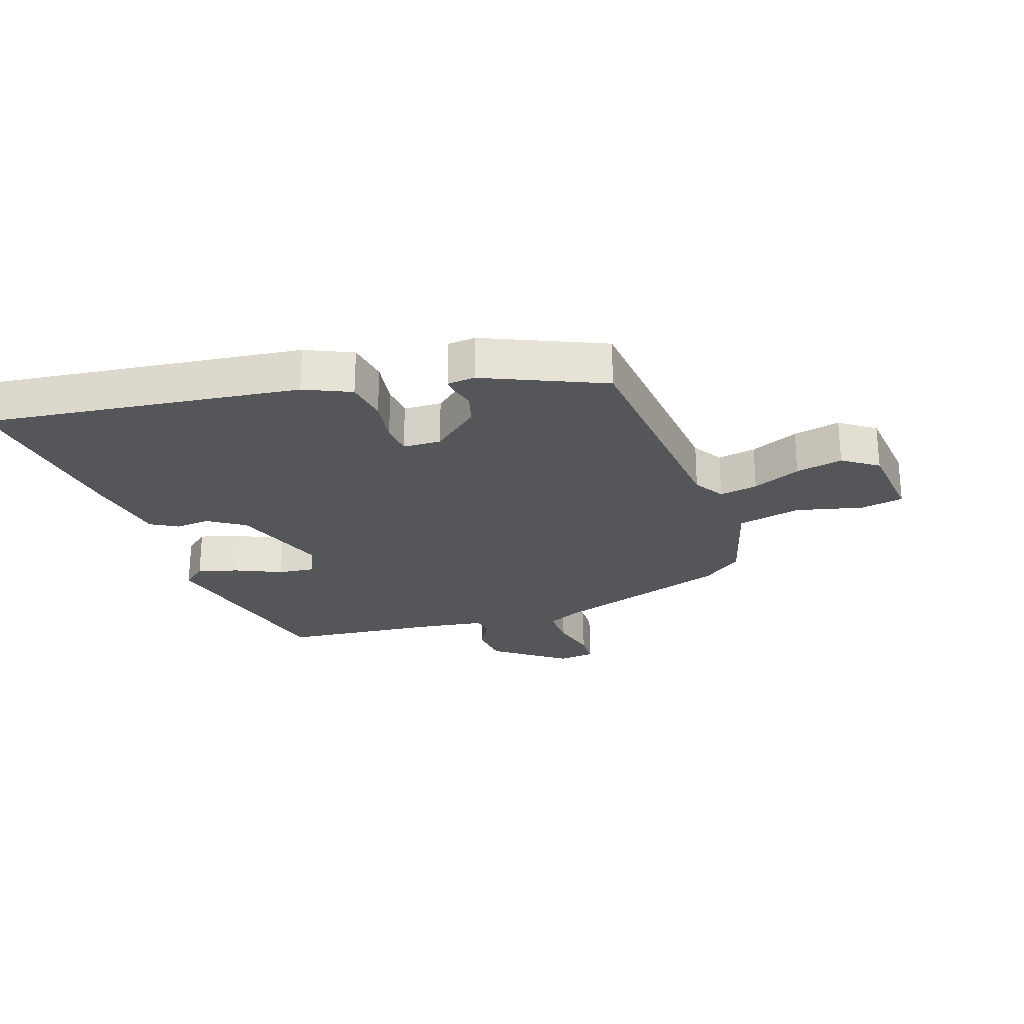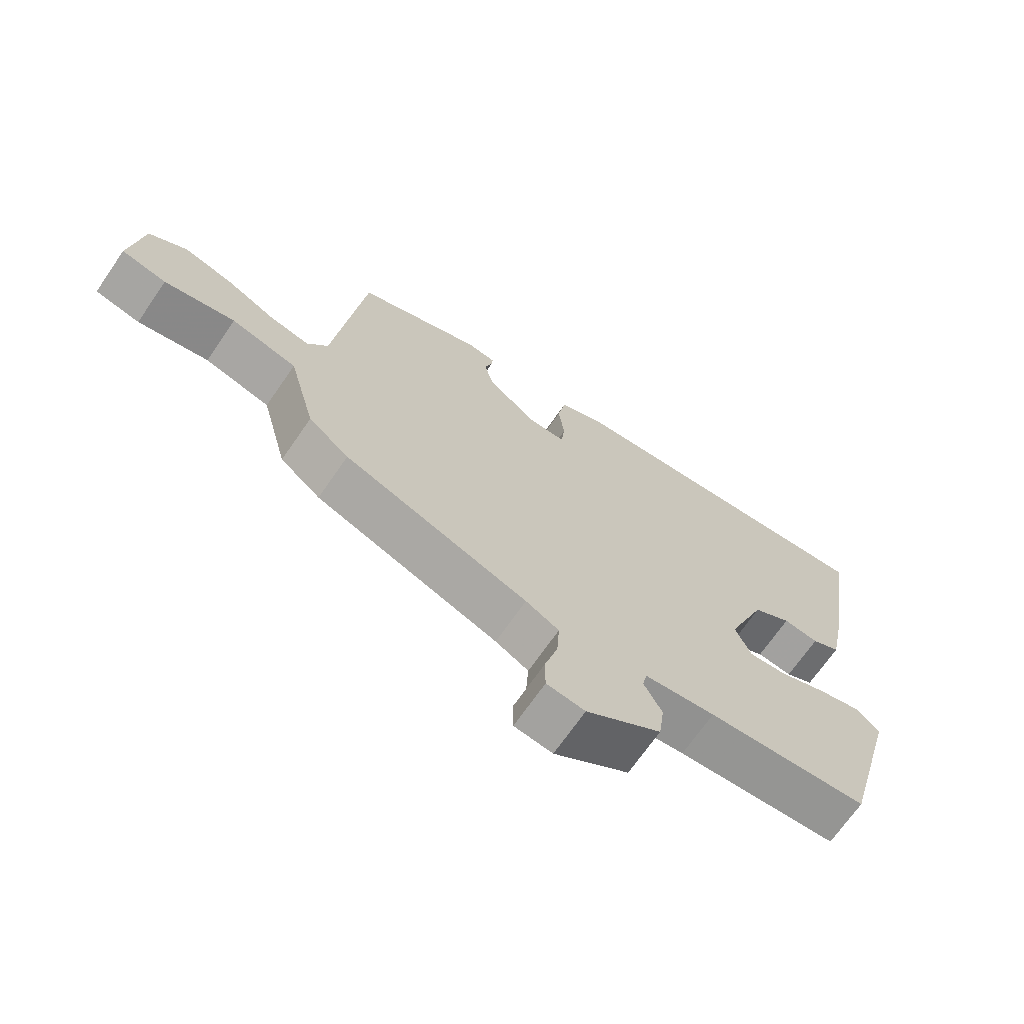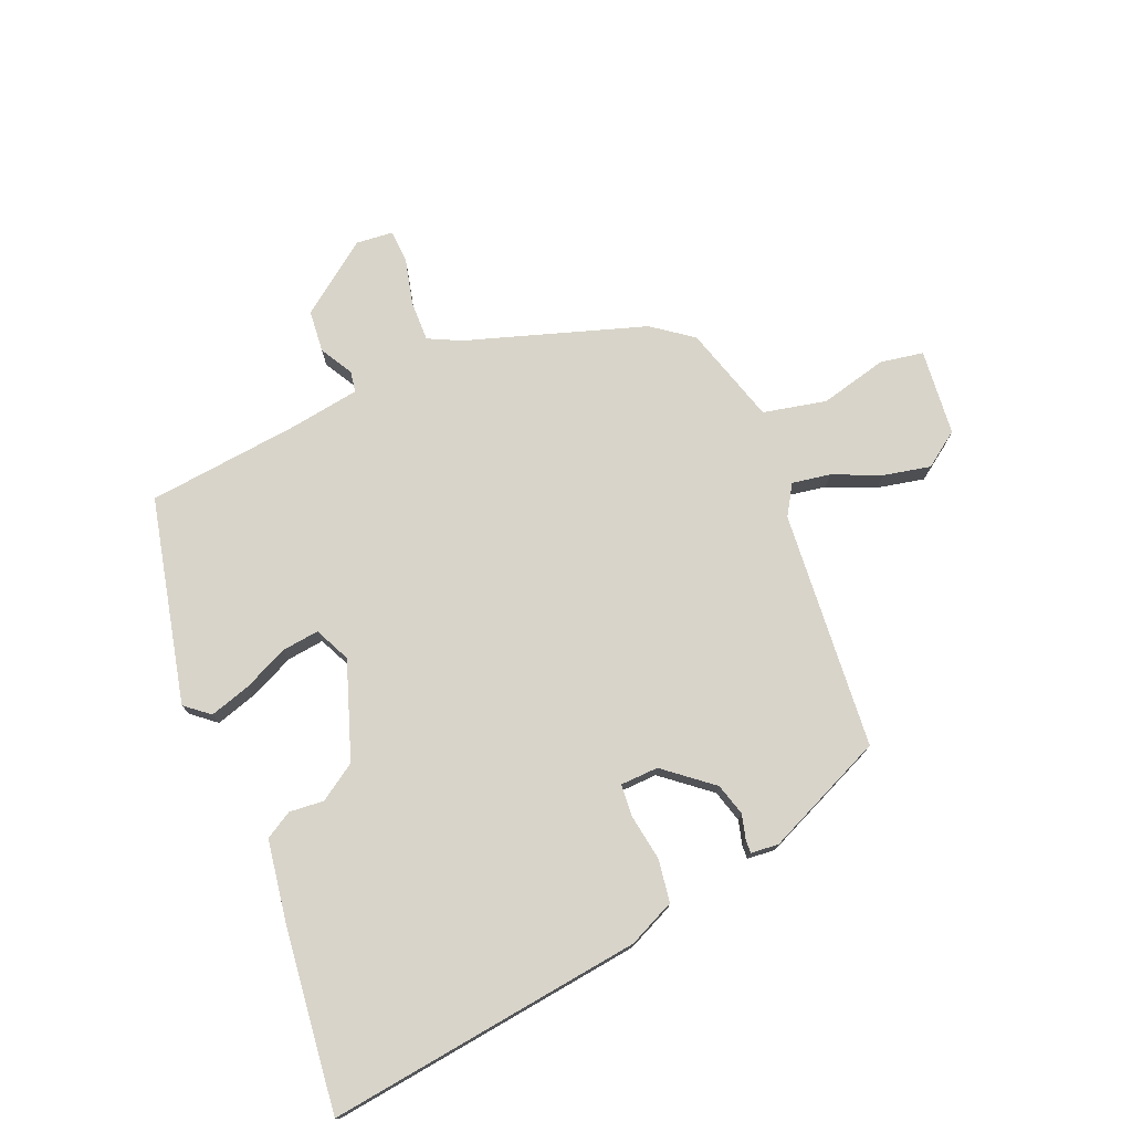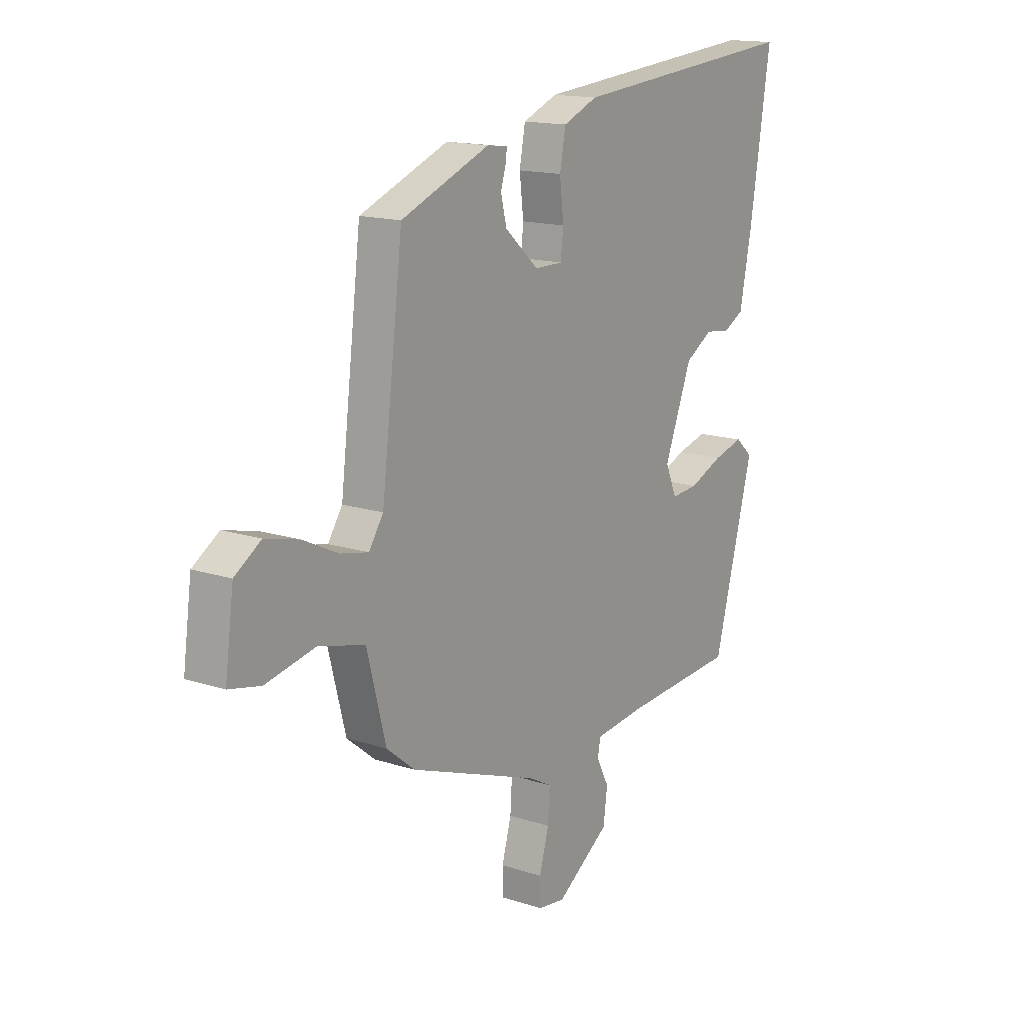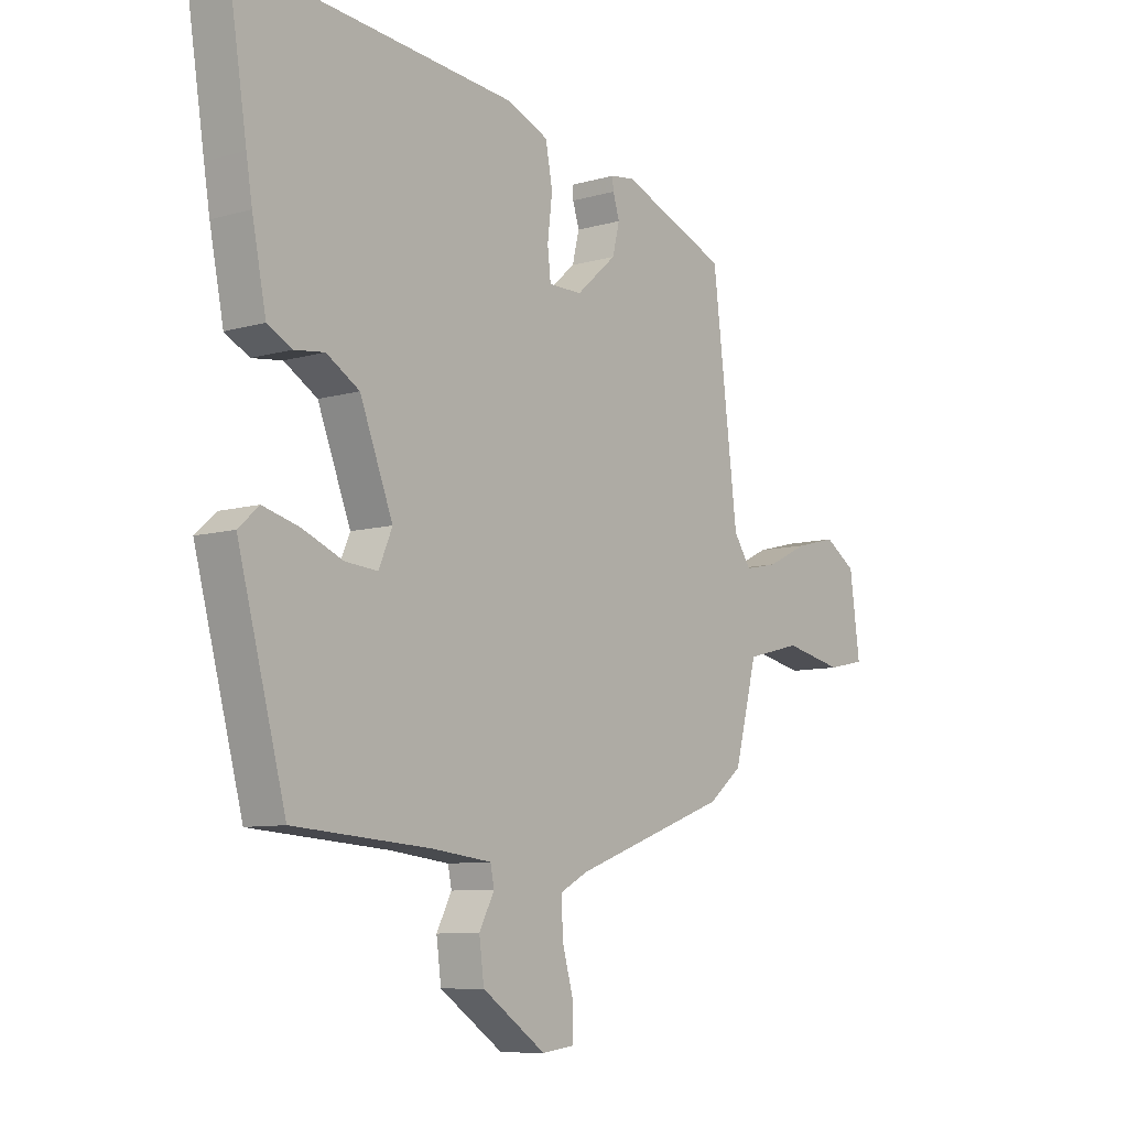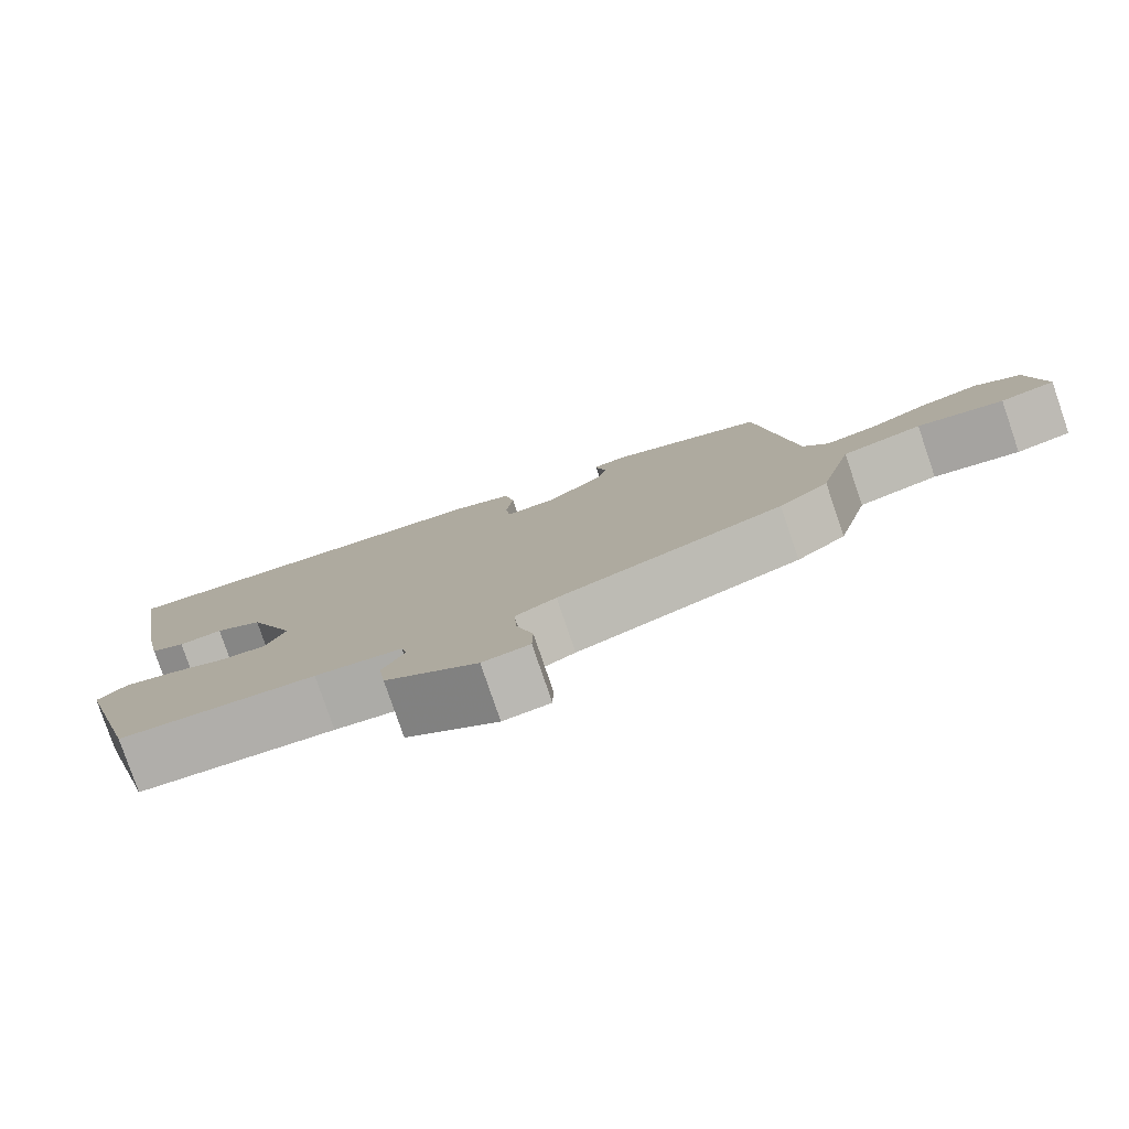
<metadata>
{"format":"obj","ext":"obj","renderer":"f3d","projection":"perspective","resolution":1024,"background":"white","views":[{"elev":-25.1,"azim":17.0,"up":"+Y"},{"elev":-69.3,"azim":145.4,"up":"+Z"},{"elev":75.4,"azim":-24.8,"up":"+Y"},{"elev":15.2,"azim":124.8,"up":"+Z"},{"elev":-8.5,"azim":-51.7,"up":"+Z"},{"elev":-79.8,"azim":18.9,"up":"+Z"}]}
</metadata>
<code>
v -0.387 0.07 -0.464
v -0.476 0.07 -0.133
v -0.438 0.07 -0.099
v -0.371 0.07 -0.117
v -0.296 0.07 -0.148
v -0.236 0.07 -0.153
v -0.211 0.07 -0.094
v -0.272 0.07 0.062
v -0.333 0.07 0.099
v -0.389 0.07 0.092
v -0.434 0.07 0.116
v -0.46 0.07 0.246
v -0.471 0.07 0.314
v -0.507 0.07 0.545
v 0.009 0.07 0.498
v 0.086 0.07 0.466
v 0.099 0.07 0.397
v 0.09 0.07 0.322
v 0.096 0.07 0.269
v 0.158 0.07 0.269
v 0.233 0.07 0.335
v 0.246 0.07 0.388
v 0.234 0.07 0.427
v 0.232 0.07 0.449
v 0.277 0.07 0.455
v 0.474 0.07 0.376
v 0.521 0.07 -0.01
v 0.553 0.07 -0.058
v 0.615 0.07 -0.045
v 0.692 0.07 -0.008
v 0.768 0.07 0.011
v 0.826 0.07 -0.027
v 0.845 0.07 -0.167
v 0.775 0.07 -0.182
v 0.665 0.07 -0.159
v 0.563 0.07 -0.185
v 0.521 0.07 -0.346
v 0.458 0.07 -0.397
v 0.171 0.07 -0.502
v 0.119 0.07 -0.53
v 0.123 0.07 -0.595
v 0.144 0.07 -0.67
v 0.143 0.07 -0.724
v 0.083 0.07 -0.732
v -0.035 0.07 -0.651
v -0.044 0.07 -0.583
v -0.016 0.07 -0.529
v -0.023 0.07 -0.495
v -0.134 0.07 -0.482
v -0.387 0 -0.464
v -0.476 0 -0.133
v -0.438 0 -0.099
v -0.371 0 -0.117
v -0.296 0 -0.148
v -0.236 0 -0.153
v -0.211 0 -0.094
v -0.272 0 0.062
v -0.333 0 0.099
v -0.389 0 0.092
v -0.434 0 0.116
v -0.46 0 0.246
v -0.471 0 0.314
v -0.507 0 0.545
v 0.009 0 0.498
v 0.086 0 0.466
v 0.099 0 0.397
v 0.09 0 0.322
v 0.096 0 0.269
v 0.158 0 0.269
v 0.233 0 0.335
v 0.246 0 0.388
v 0.234 0 0.427
v 0.232 0 0.449
v 0.277 0 0.455
v 0.474 0 0.376
v 0.521 0 -0.01
v 0.553 0 -0.058
v 0.615 0 -0.045
v 0.692 0 -0.008
v 0.768 0 0.011
v 0.826 0 -0.027
v 0.845 0 -0.167
v 0.775 0 -0.182
v 0.665 0 -0.159
v 0.563 0 -0.185
v 0.521 0 -0.346
v 0.458 0 -0.397
v 0.171 0 -0.502
v 0.119 0 -0.53
v 0.123 0 -0.595
v 0.144 0 -0.67
v 0.143 0 -0.724
v 0.083 0 -0.732
v -0.035 0 -0.651
v -0.044 0 -0.583
v -0.016 0 -0.529
v -0.023 0 -0.495
v -0.134 0 -0.482
f 44 45 46 47
f 44 47 48
f 41 42 43 44
f 40 41 44 48
f 39 40 48
f 36 37 38 39
f 36 39 48 49
f 32 33 34 35
f 32 35 36
f 29 30 31 32
f 28 29 32 36
f 27 28 36 49
f 22 23 24 25
f 21 22 25 26
f 20 21 26 27
f 15 16 17 18
f 15 18 19
f 14 15 19
f 13 14 19
f 12 13 19
f 9 10 11 12
f 8 9 12 19
f 7 8 19 20
f 2 3 4 5
f 49 1 2 5
f 49 5 6
f 20 27 49
f 6 7 20 49
f 96 95 94 93
f 97 96 93
f 93 92 91 90
f 97 93 90 89
f 97 89 88
f 88 87 86 85
f 98 97 88 85
f 84 83 82 81
f 85 84 81
f 81 80 79 78
f 85 81 78 77
f 98 85 77 76
f 74 73 72 71
f 75 74 71 70
f 76 75 70 69
f 67 66 65 64
f 68 67 64
f 68 64 63
f 68 63 62
f 68 62 61
f 61 60 59 58
f 68 61 58 57
f 69 68 57 56
f 54 53 52 51
f 54 51 50 98
f 55 54 98
f 98 76 69
f 98 69 56 55
f 1 50 51 2
f 2 51 52 3
f 3 52 53 4
f 4 53 54 5
f 5 54 55 6
f 6 55 56 7
f 7 56 57 8
f 8 57 58 9
f 9 58 59 10
f 10 59 60 11
f 11 60 61 12
f 12 61 62 13
f 13 62 63 14
f 14 63 64 15
f 15 64 65 16
f 16 65 66 17
f 17 66 67 18
f 18 67 68 19
f 19 68 69 20
f 20 69 70 21
f 21 70 71 22
f 22 71 72 23
f 23 72 73 24
f 24 73 74 25
f 25 74 75 26
f 26 75 76 27
f 27 76 77 28
f 28 77 78 29
f 29 78 79 30
f 30 79 80 31
f 31 80 81 32
f 32 81 82 33
f 33 82 83 34
f 34 83 84 35
f 35 84 85 36
f 36 85 86 37
f 37 86 87 38
f 38 87 88 39
f 39 88 89 40
f 40 89 90 41
f 41 90 91 42
f 42 91 92 43
f 43 92 93 44
f 44 93 94 45
f 45 94 95 46
f 46 95 96 47
f 47 96 97 48
f 48 97 98 49
f 49 98 50 1

</code>
